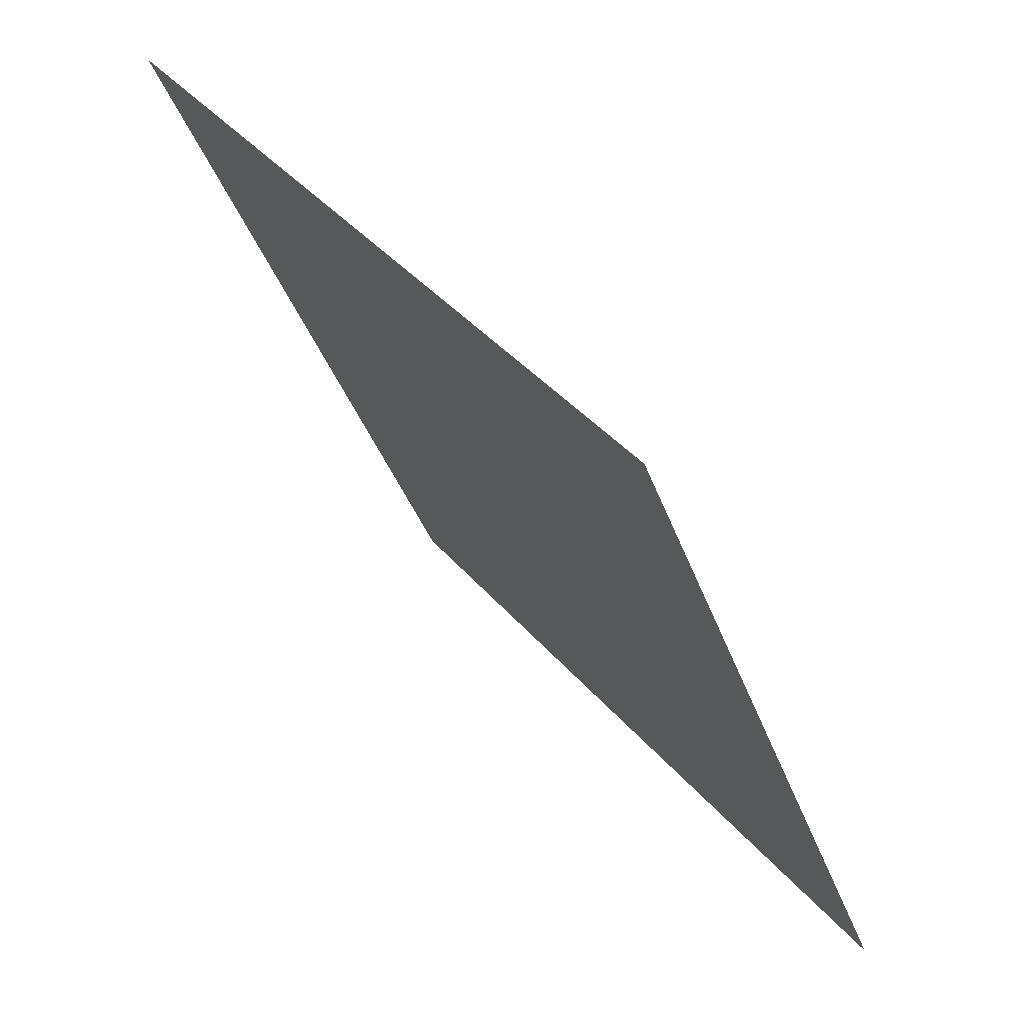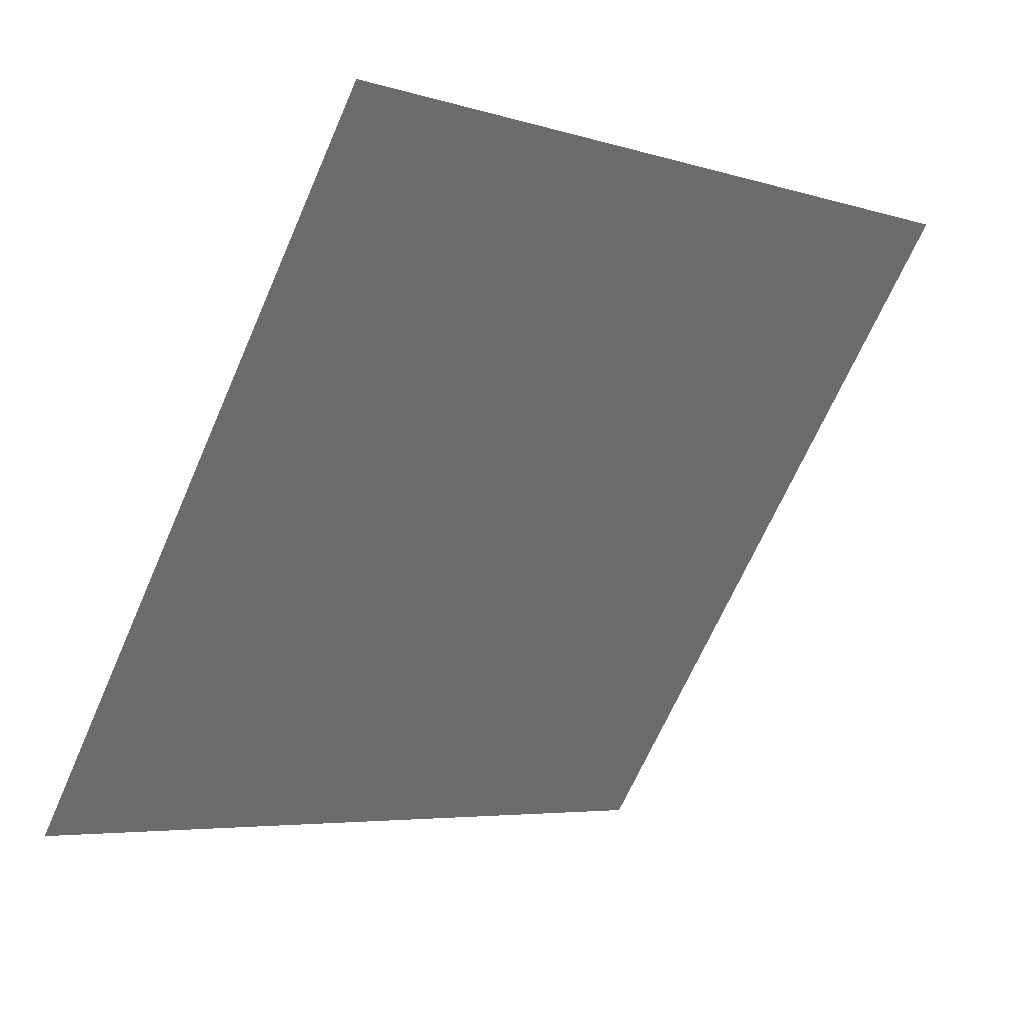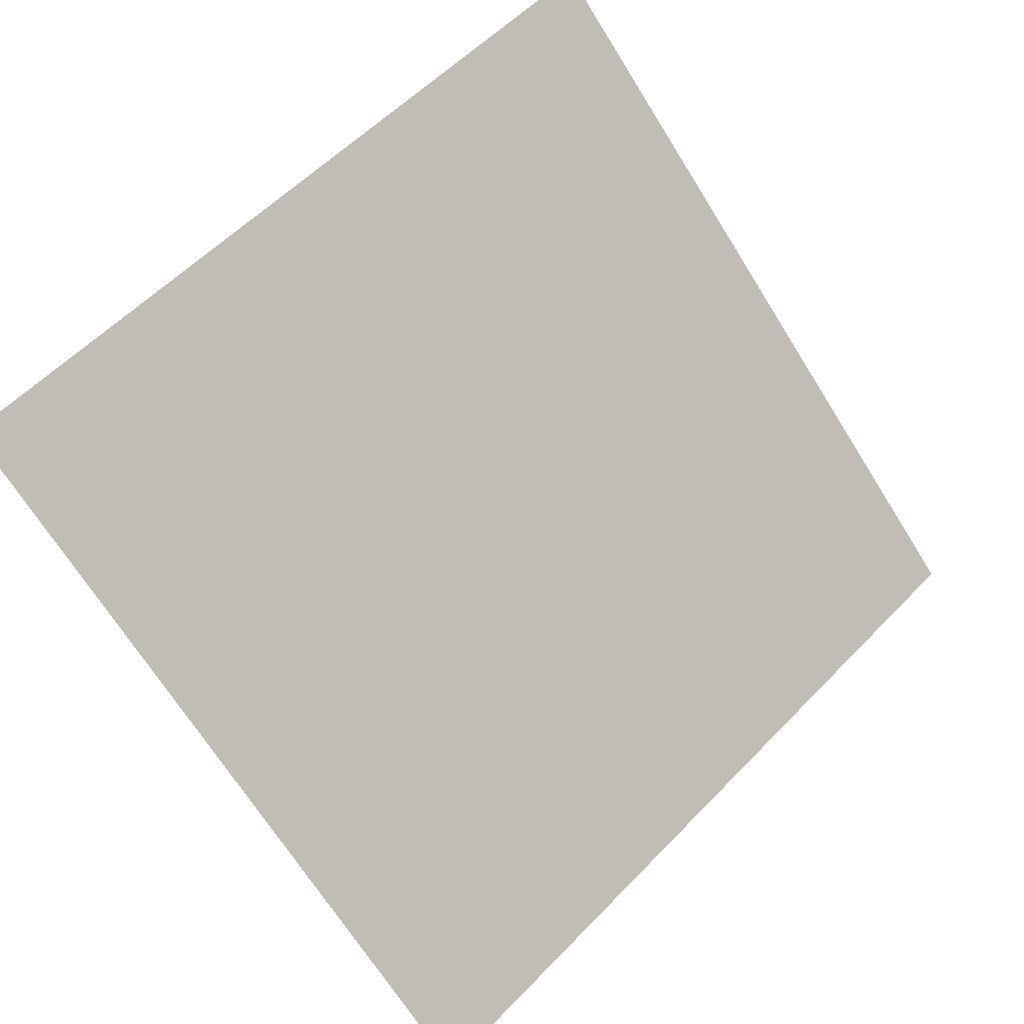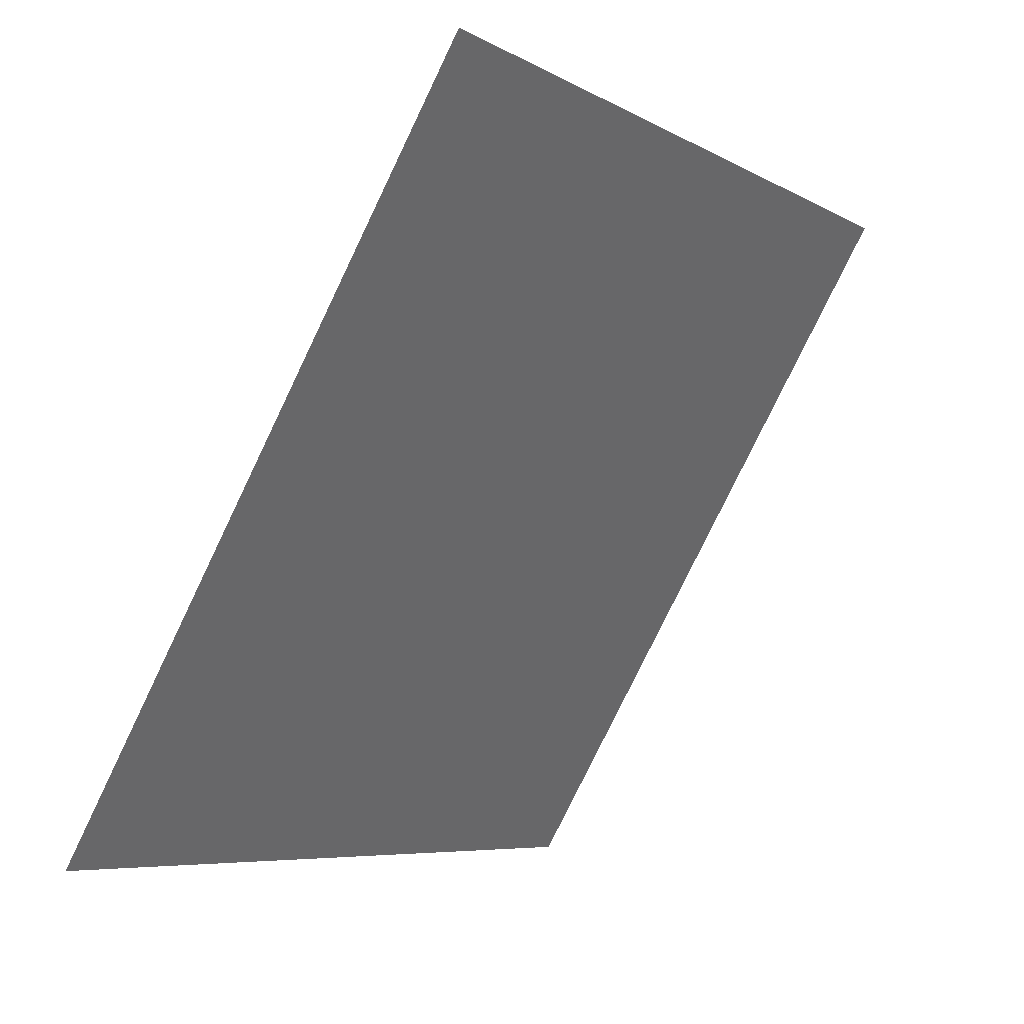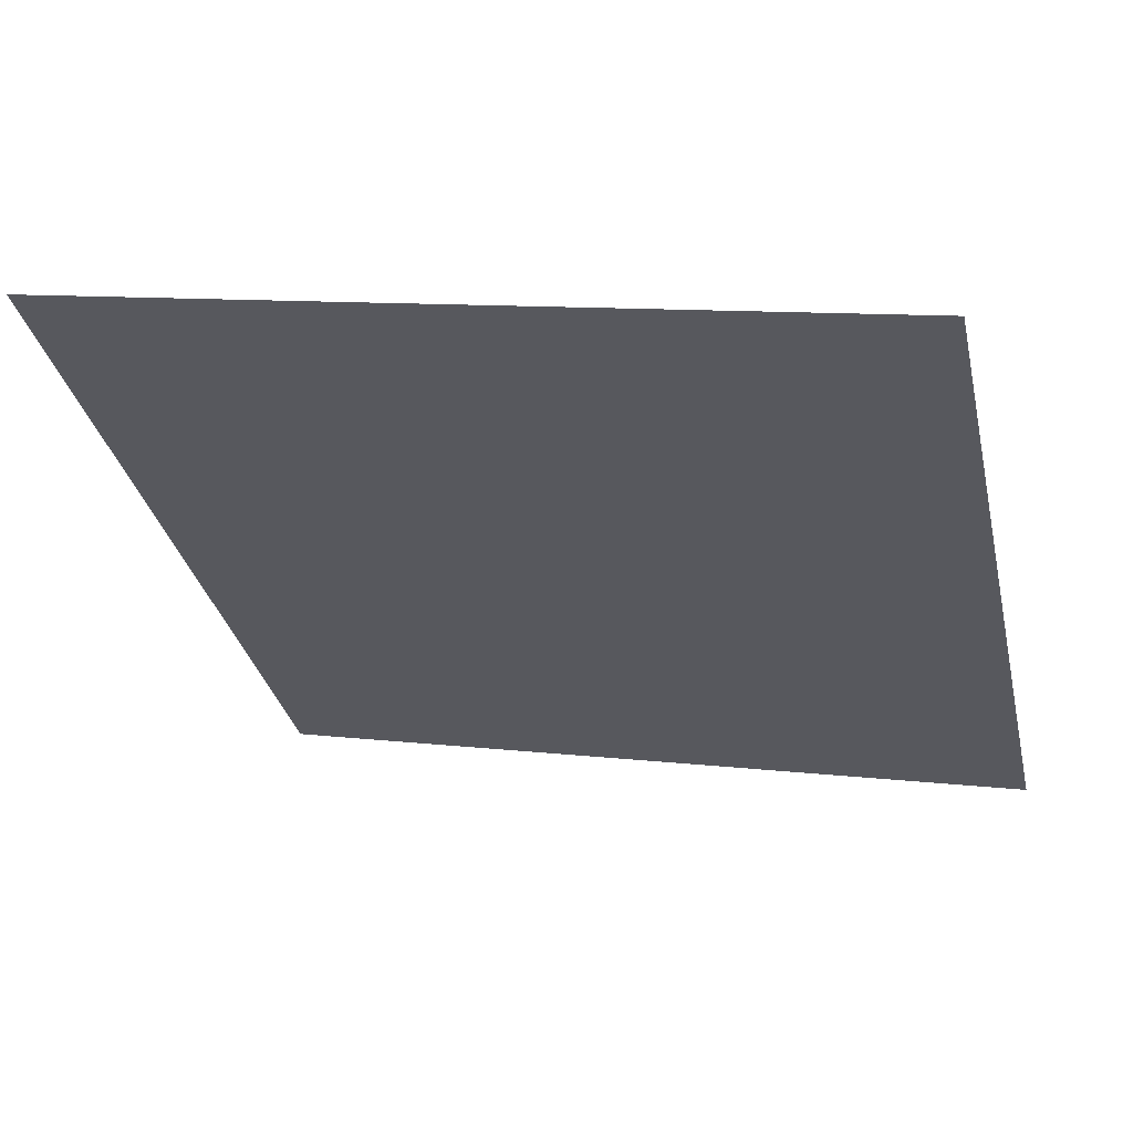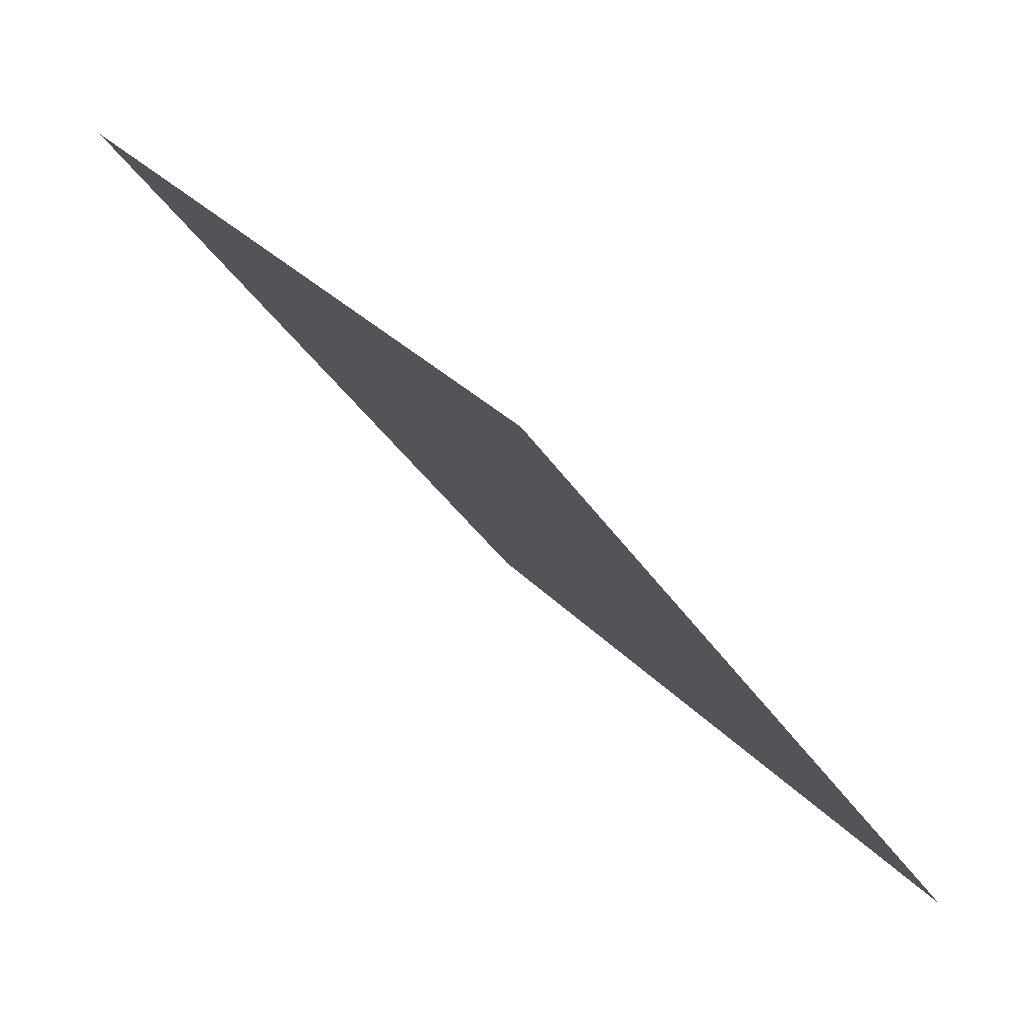
<metadata>
{"format":"obj","ext":"obj","renderer":"f3d","projection":"perspective","resolution":1024,"background":"white","views":[{"elev":-38.4,"azim":-72.7,"up":"+Z"},{"elev":-66.2,"azim":-113.2,"up":"+Y"},{"elev":-67.6,"azim":-57.4,"up":"+Y"},{"elev":-78.9,"azim":62.9,"up":"+Z"},{"elev":5.7,"azim":17.0,"up":"+Y"},{"elev":28.5,"azim":-123.2,"up":"+Z"}]}
</metadata>
<code>
v -0.2319 0.7089 0.3989
v -0.2385 0.7091 0.3989
v -0.2384 0.713 0.4042
v -0.2318 0.7129 0.4041
f 4 3 2 1

</code>
